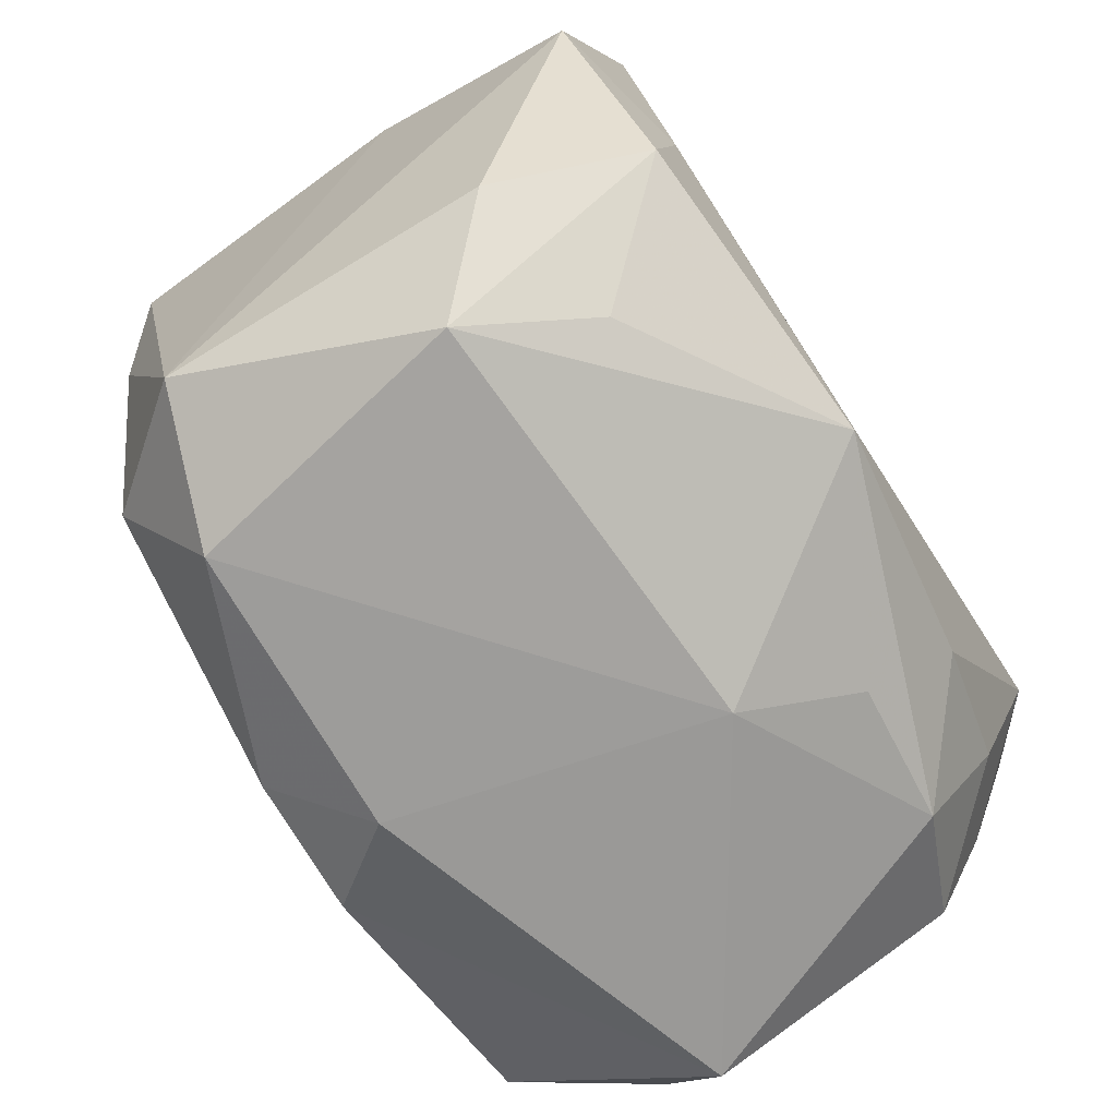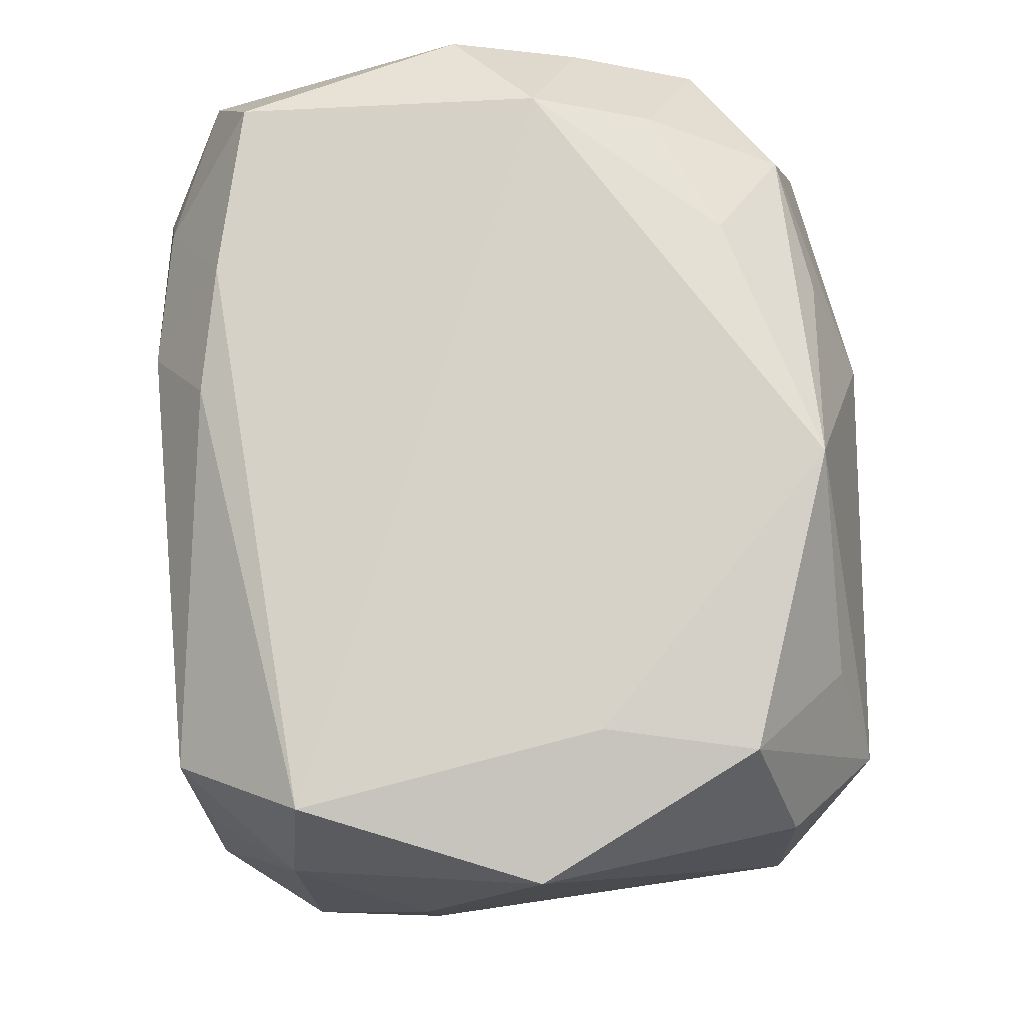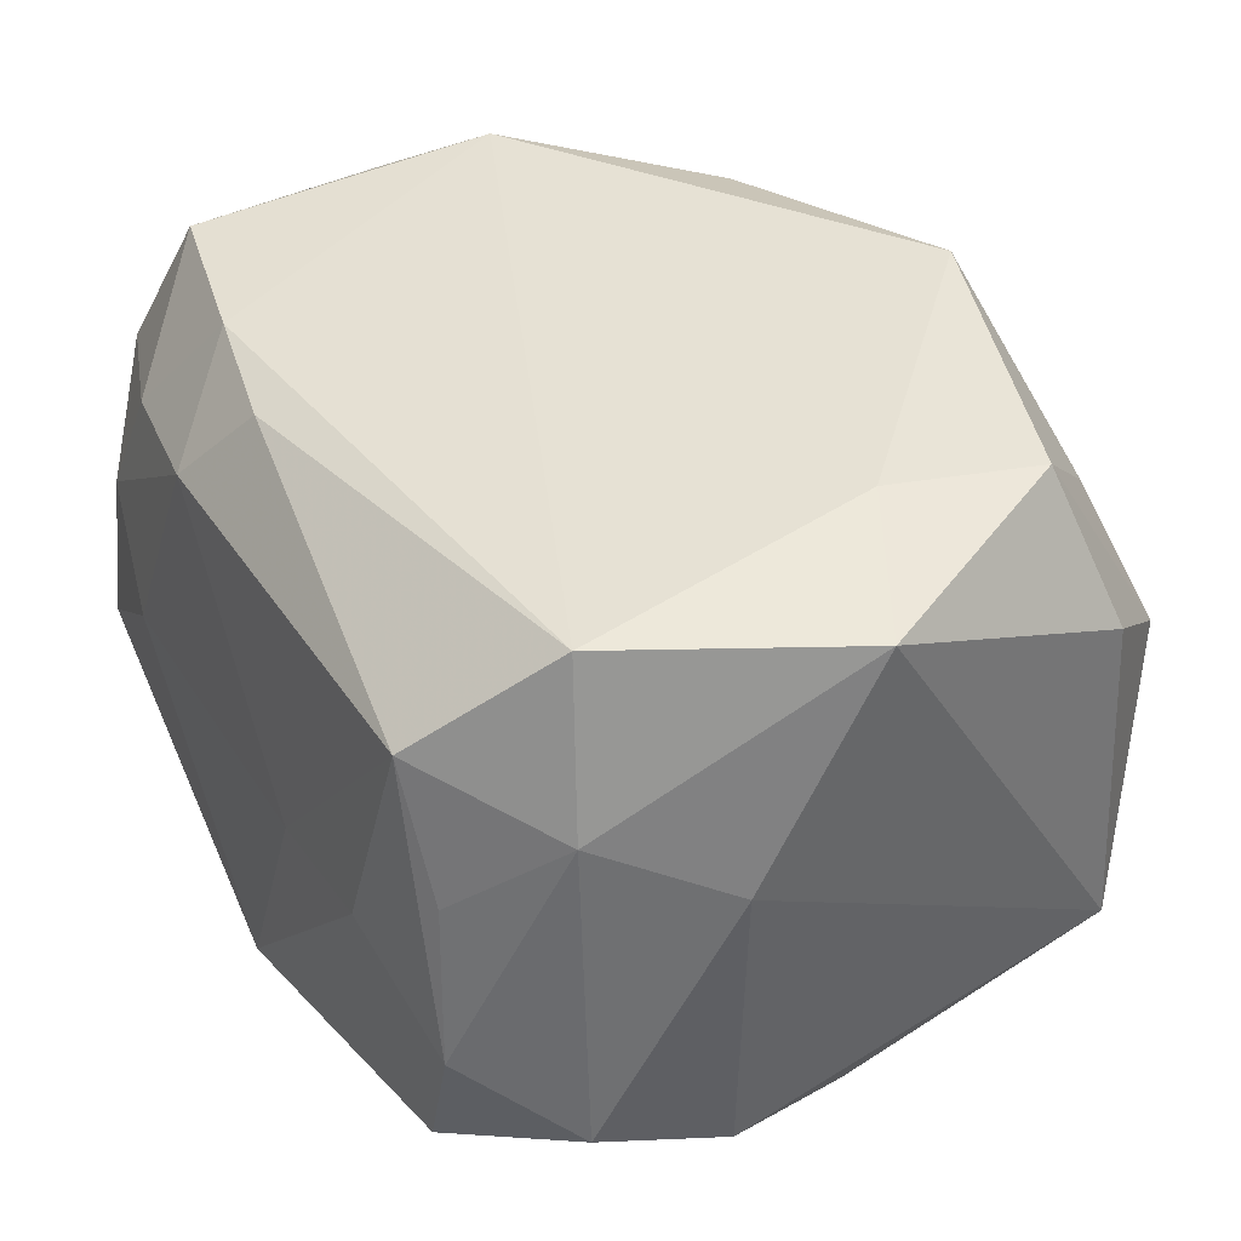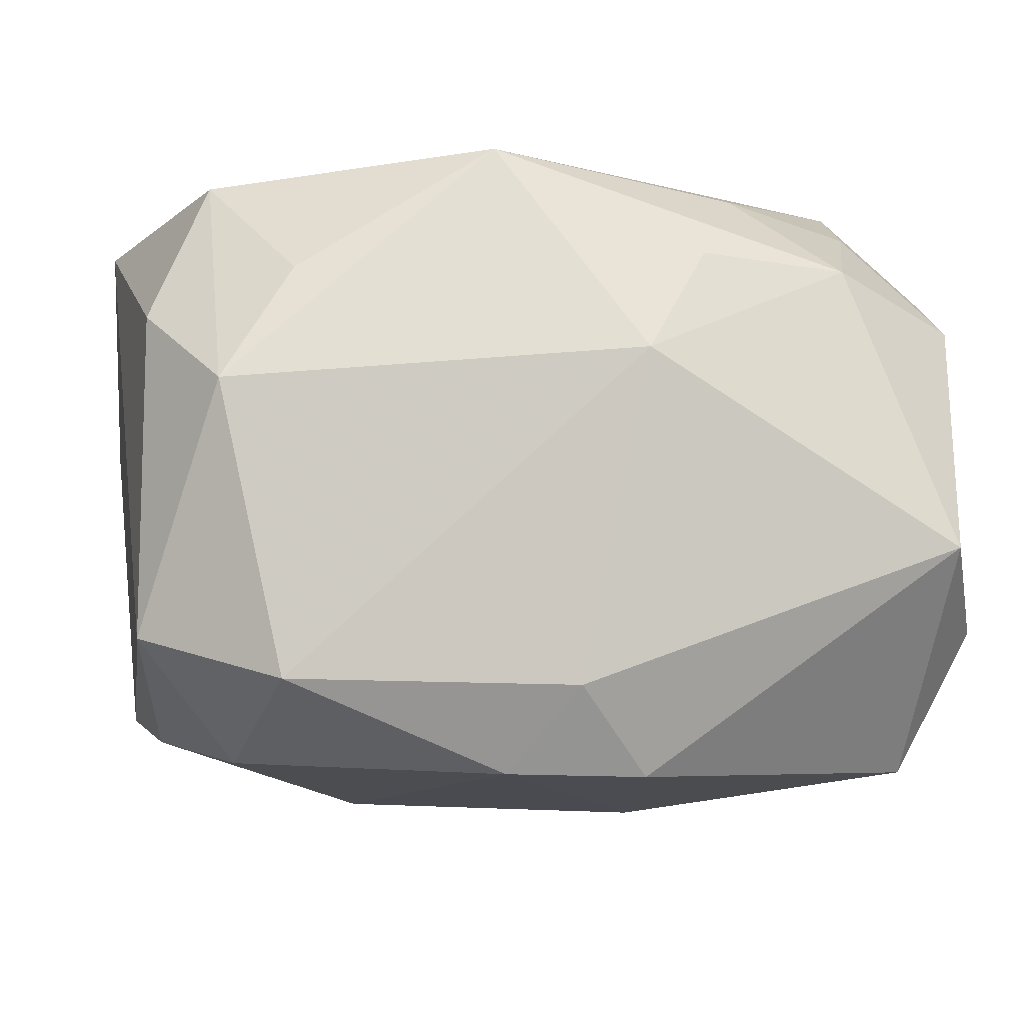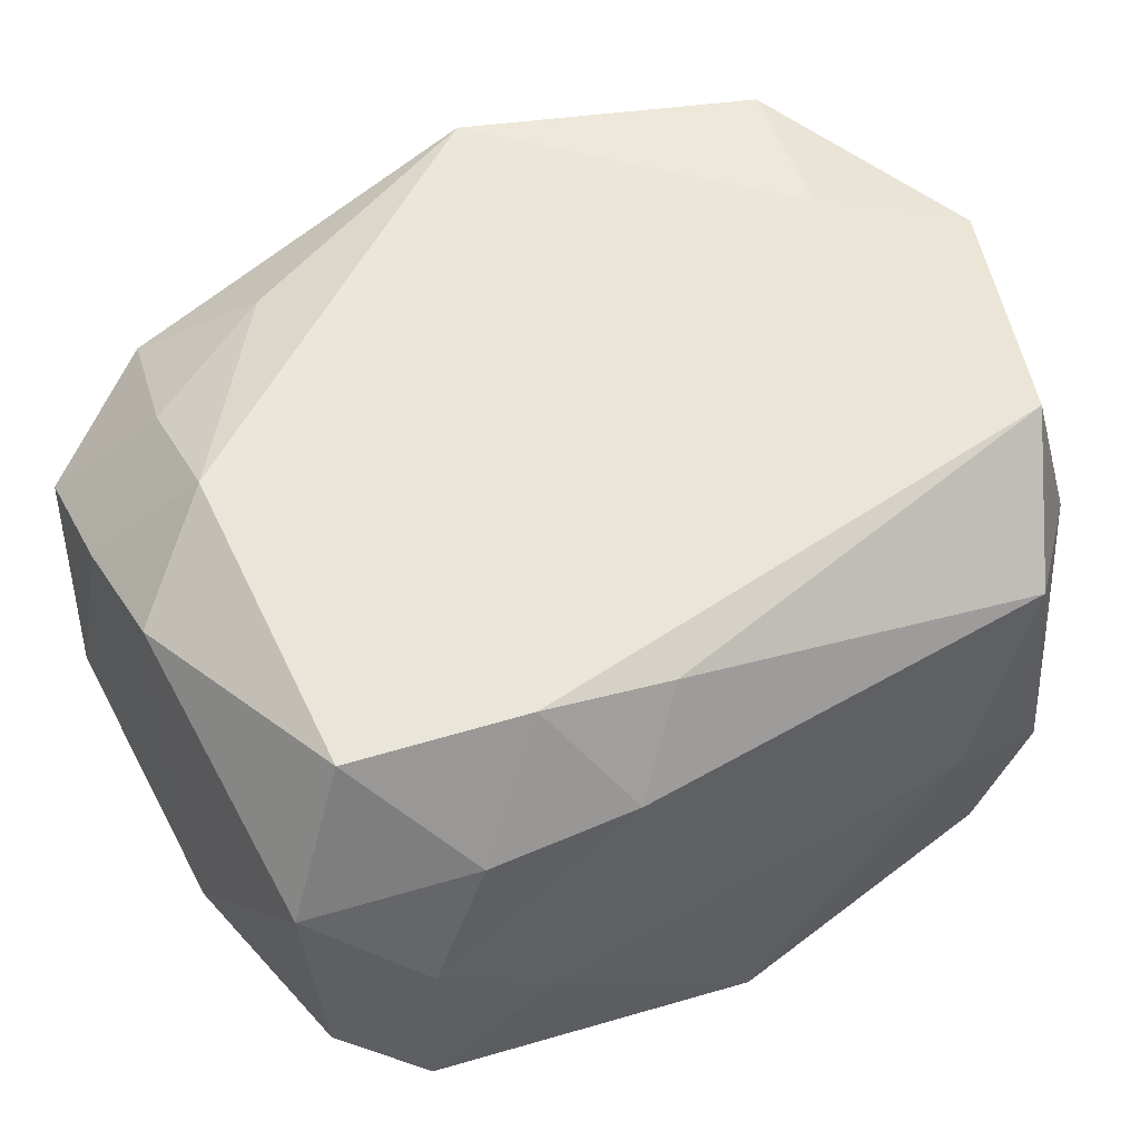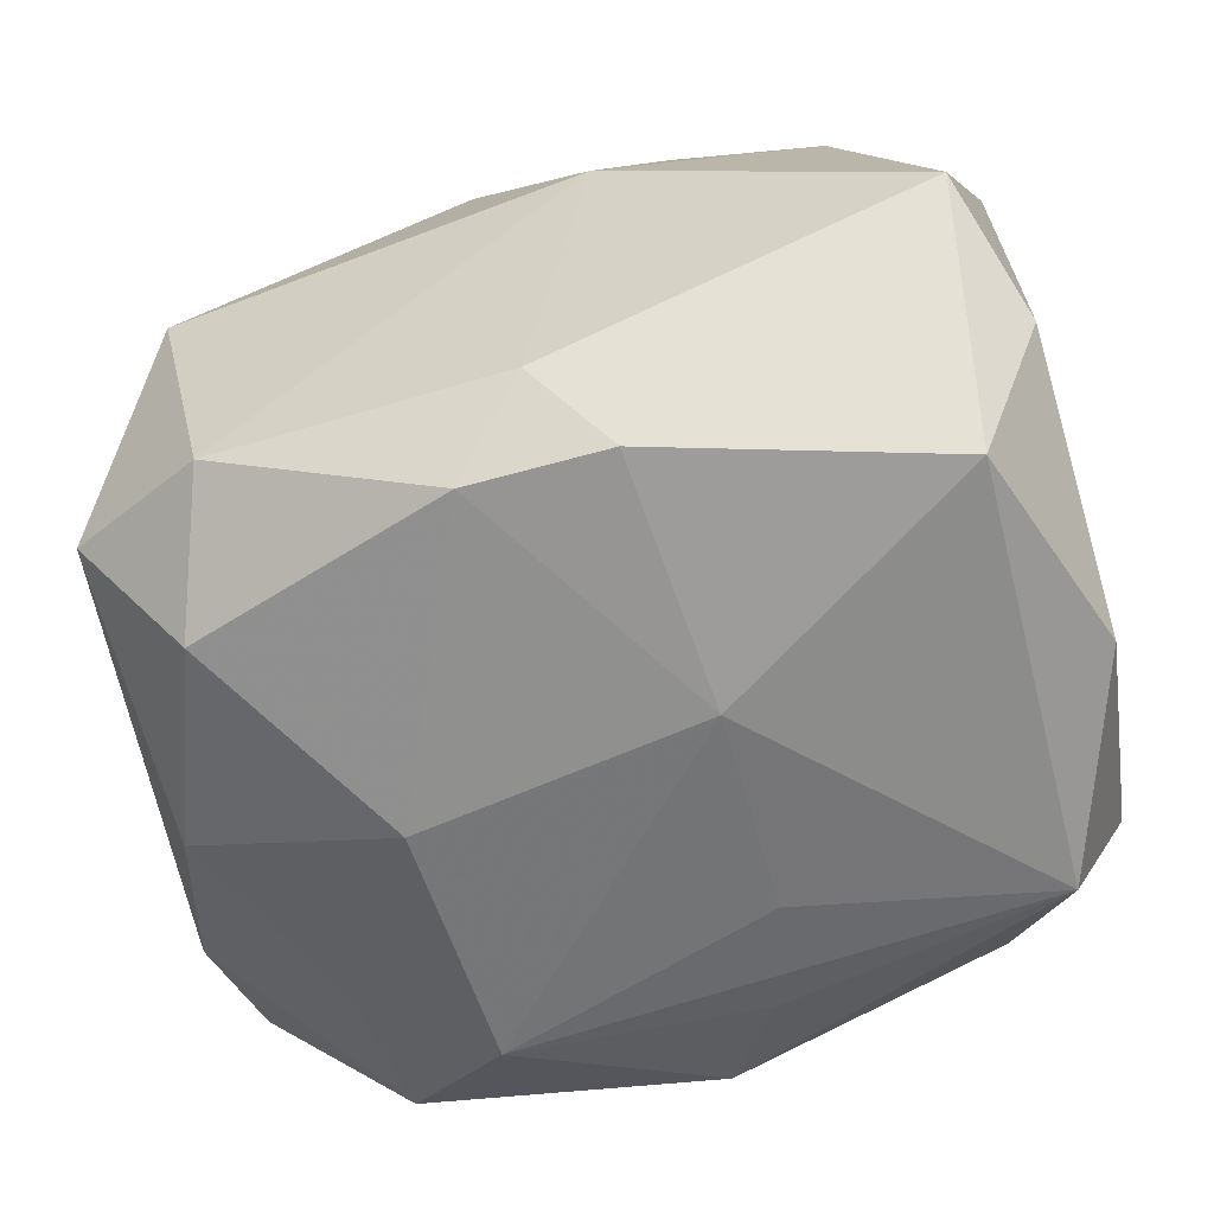
<metadata>
{"format":"obj","ext":"obj","renderer":"f3d","projection":"perspective","resolution":1024,"background":"white","views":[{"elev":-71.6,"azim":-58.5,"up":"+Y"},{"elev":74.8,"azim":-94.6,"up":"+Z"},{"elev":37.4,"azim":-118.7,"up":"+Z"},{"elev":-6.3,"azim":-6.4,"up":"+Z"},{"elev":55.6,"azim":149.6,"up":"+Z"},{"elev":-59.7,"azim":16.1,"up":"+Z"}]}
</metadata>
<code>
v 0.02825 -0.01604 0.01117
v -0.02155 -0.01508 -0.01916
v 0.01276 -0.01593 0.02033
v -0.02066 0.02378 0.01314
v -0.02065 0.0117 -0.01888
v 0.02368 0.01429 -0.02074
v 0.02908 -0.01721 -0.01017
v -0.02388 0.02319 -0.007028
v -0.004485 -0.02094 0.02237
v -0.03083 0.008012 0.00425
v 0.006631 0.009919 -0.02175
v 0.004166 0.02054 0.01881
v 0.02624 -0.02521 -0.004951
v 0.01821 0.02269 0.01242
v -0.02695 -0.001294 -0.0176
v -0.003658 -0.02092 -0.0199
v -0.02374 -0.01467 0.02057
v 0.02403 0.0164 0.02007
v 0.02239 0.02368 0.00423
v -0.02034 0.02266 -0.01615
v 0.01253 0.01891 0.01992
v -0.03105 2.251e-05 0.01854
v 0.02457 -0.01487 -0.01978
v -0.007515 0.02524 -0.00143
v -0.02309 0.02273 0.003772
v 0.02357 0.02439 -0.006552
v -0.02779 -0.01775 0.01085
v 0.008511 0.02411 0.01325
v 0.009627 -0.02267 0.01514
v -0.02925 0.007624 -0.01586
v 0.029 -0.007398 0.01469
v 0.02915 0.00138 0.0179
v 0.02915 -1.209e-05 -0.01776
v -0.0228 -0.02418 0.005776
v -0.01794 -0.02165 0.01373
v 0.005334 -0.02605 0.008027
v 0.01511 0.02524 -0.001172
v -0.02777 0.01678 0.009201
v 0.02182 -0.01202 0.01868
v 0.004446 0.01823 -0.02014
v -0.02857 0.01657 -0.01226
v 0.02249 -0.003724 0.02213
v 0.02733 0.01711 -0.01116
v 0.01867 0.02183 -0.01457
v 0.0289 0.01912 0.01037
v -0.0185 -0.02378 -0.01376
v -0.01283 -0.001146 -0.02212
v 0.005701 -0.02101 -0.02009
v -0.02514 0.01558 0.01998
v -0.028 -0.0189 -0.01098
v 0.006886 -0.004585 -0.02274
v 0.001003 -0.0243 -0.01411
v -0.0001205 0.02524 -0.01736
v -0.01587 0.02483 -0.00151
v -0.02171 -0.00467 0.02121
v -0.01239 0.01621 -0.02141
v 0.01954 -0.02114 0.01437
f 9 34 36
f 29 9 36
f 24 37 53
f 55 9 42
f 55 17 9
f 22 17 55
f 49 55 42
f 22 55 49
f 20 8 53
f 45 18 32
f 32 18 42
f 32 33 45
f 42 9 3
f 34 9 35
f 35 17 34
f 9 17 35
f 34 17 27
f 27 50 34
f 27 17 22
f 22 50 27
f 54 8 4
f 4 24 54
f 53 8 54
f 54 24 53
f 53 37 26
f 37 19 26
f 26 19 45
f 28 19 37
f 28 24 4
f 37 24 28
f 10 50 22
f 30 50 10
f 38 49 4
f 22 49 38
f 38 10 22
f 33 32 7
f 56 11 51
f 56 20 53
f 53 40 56
f 8 20 41
f 20 30 41
f 30 10 41
f 41 38 8
f 10 38 41
f 2 50 15
f 15 50 30
f 6 40 53
f 11 56 6
f 6 56 40
f 51 11 6
f 12 28 4
f 4 49 12
f 45 19 14
f 19 28 14
f 14 18 45
f 4 8 25
f 25 38 4
f 8 38 25
f 36 34 46
f 46 52 36
f 34 50 46
f 46 50 2
f 5 30 20
f 20 56 5
f 5 15 30
f 56 15 5
f 2 15 47
f 47 15 56
f 47 56 51
f 9 29 57
f 57 3 9
f 57 29 36
f 31 32 42
f 42 1 31
f 31 7 32
f 31 1 7
f 53 26 44
f 44 6 53
f 26 6 44
f 43 6 26
f 43 26 45
f 33 6 43
f 45 33 43
f 28 12 21
f 18 14 21
f 21 14 28
f 21 12 49
f 42 18 21
f 21 49 42
f 23 48 51
f 51 6 23
f 23 6 33
f 33 7 23
f 51 48 16
f 16 47 51
f 2 47 16
f 16 46 2
f 52 46 16
f 16 48 52
f 39 1 42
f 39 57 1
f 42 3 39
f 3 57 39
f 13 57 36
f 36 52 13
f 52 48 13
f 13 23 7
f 7 1 13
f 1 57 13
f 48 23 13

</code>
